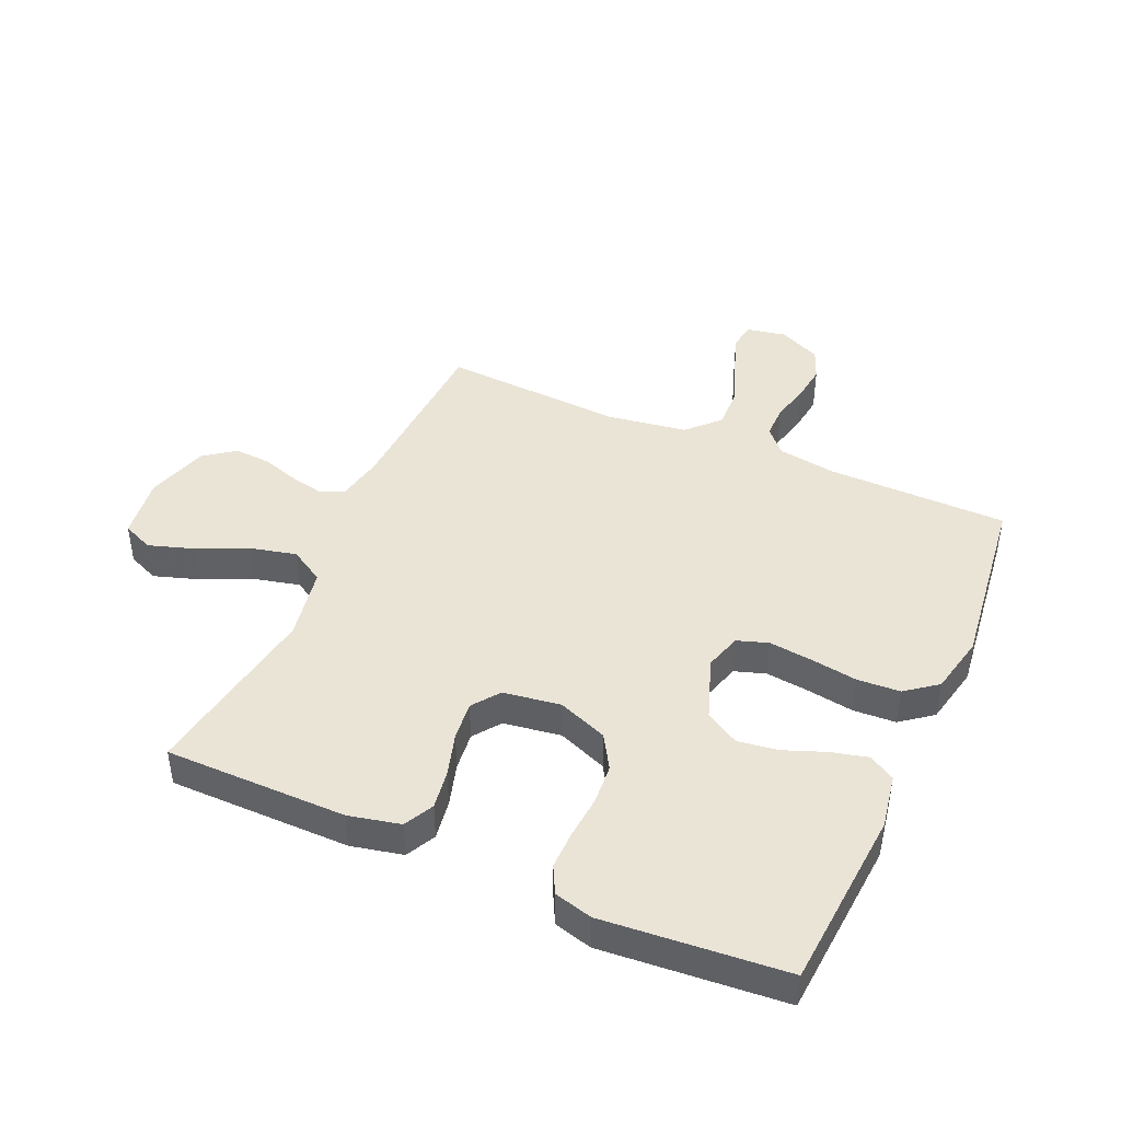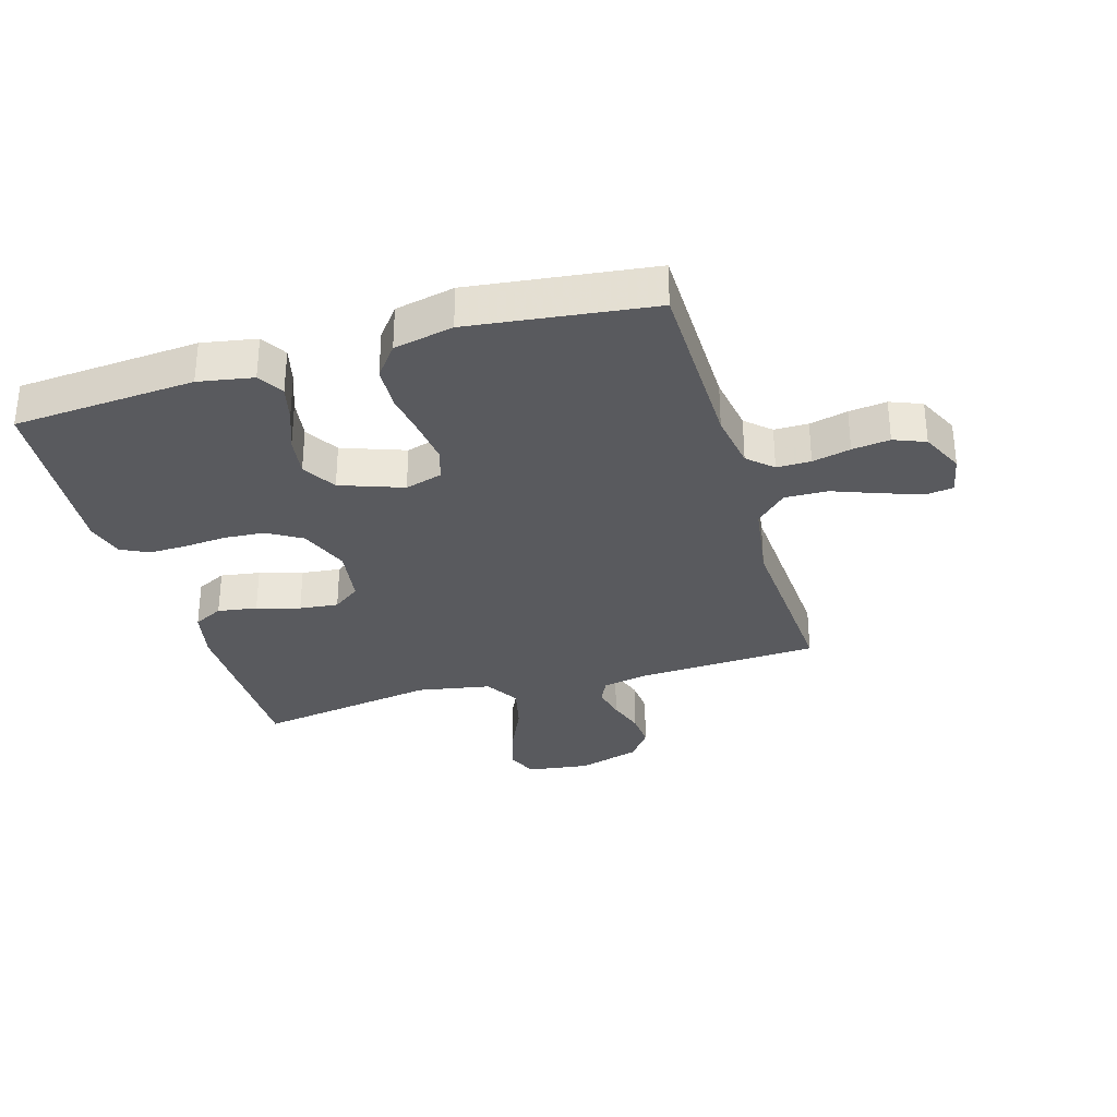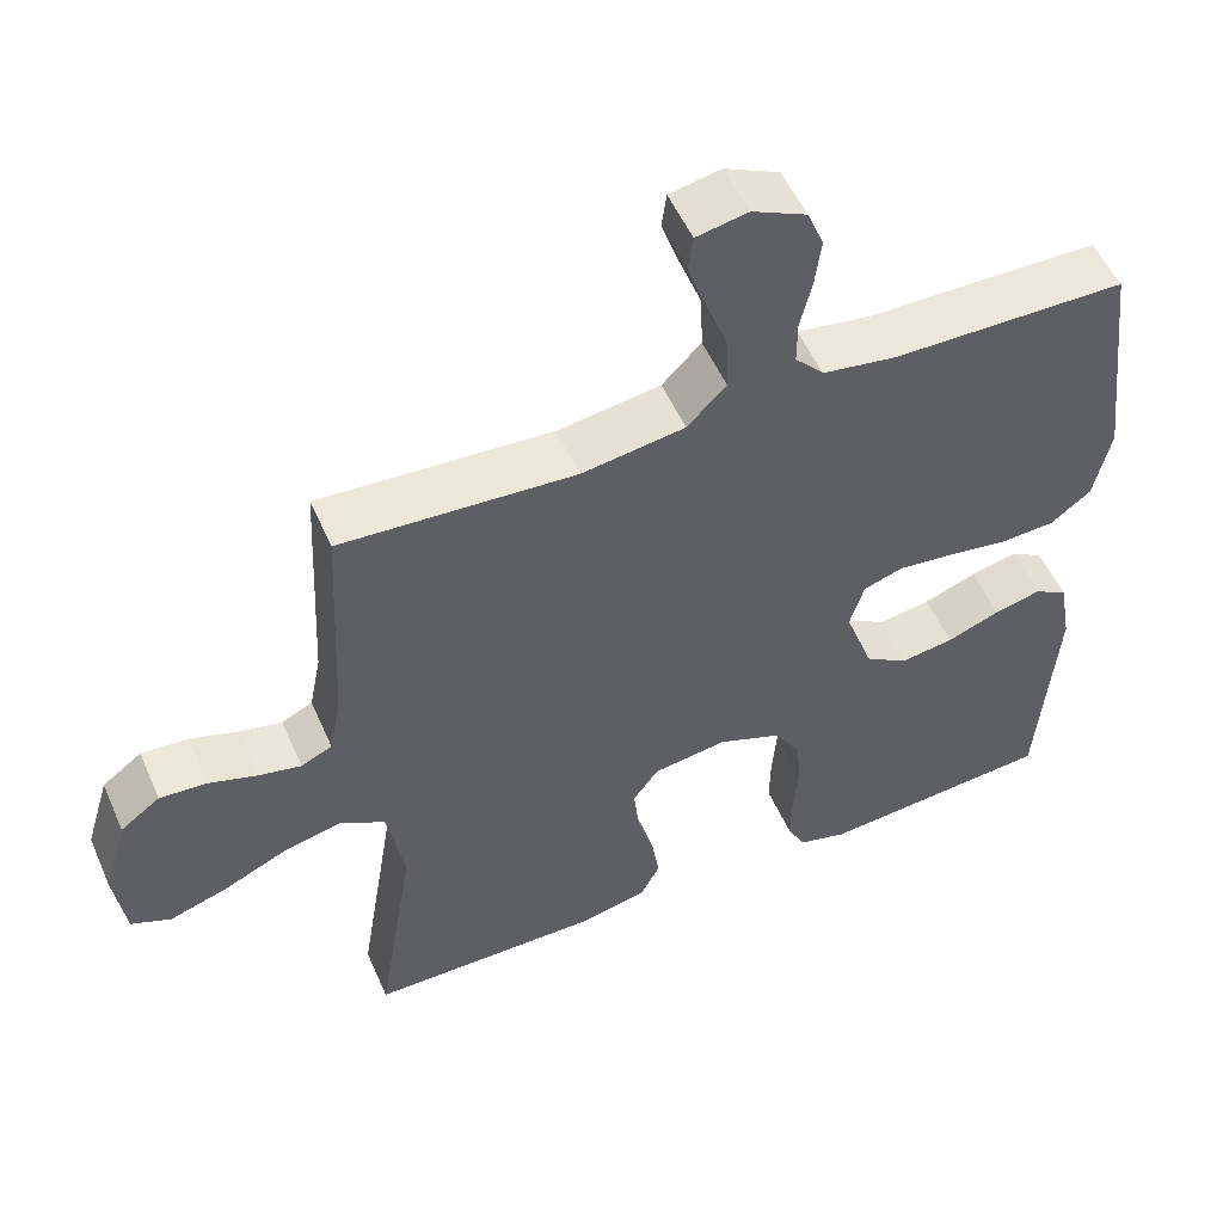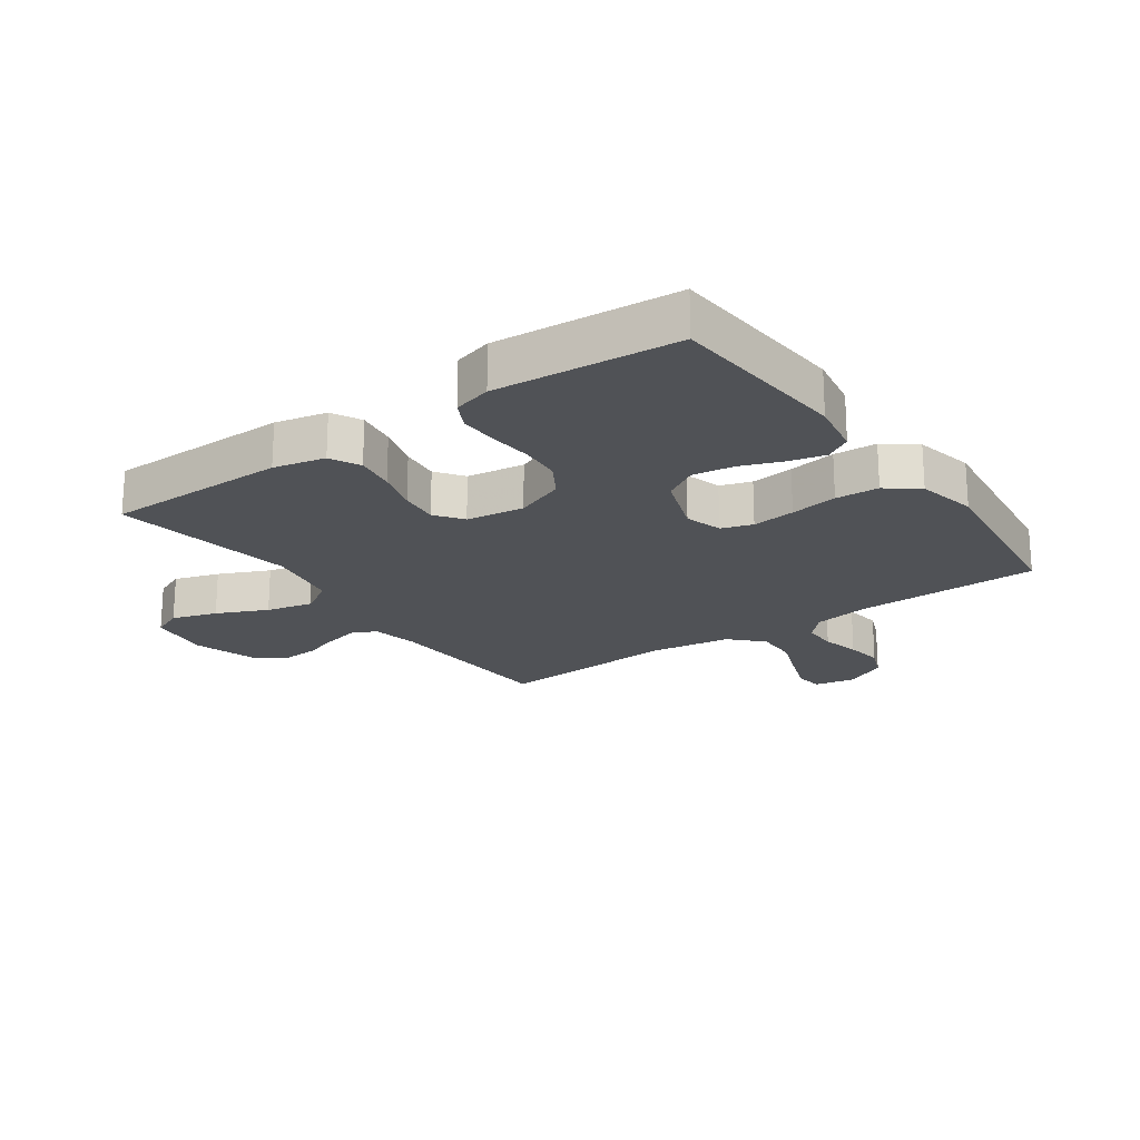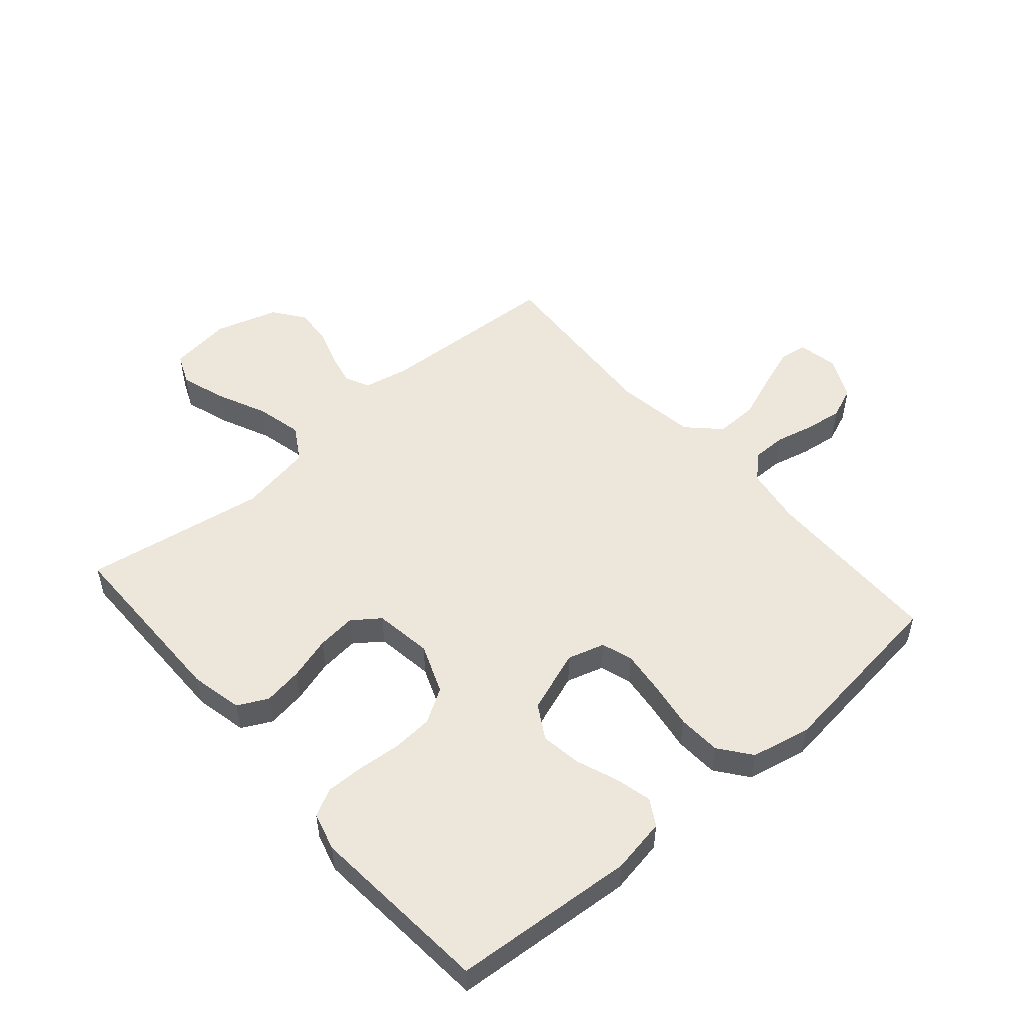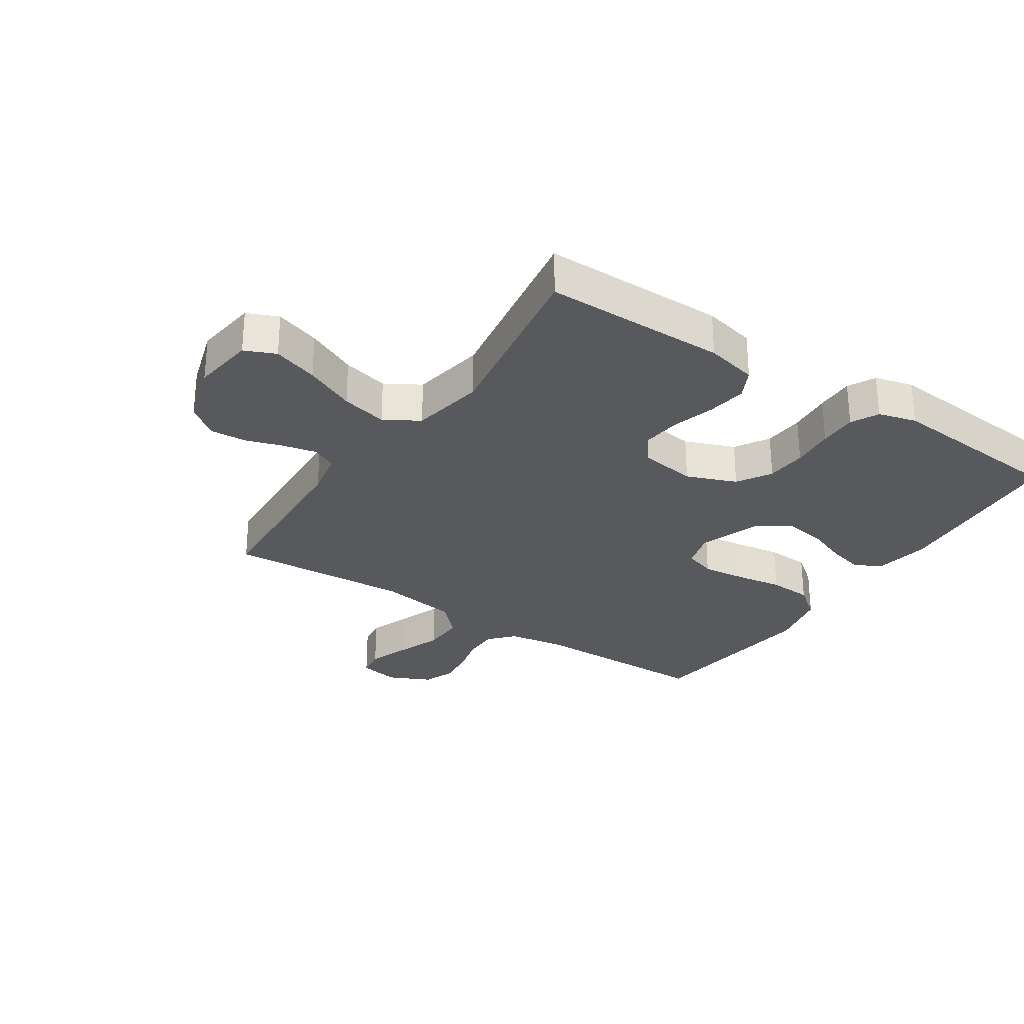
<metadata>
{"format":"obj","ext":"obj","renderer":"f3d","projection":"perspective","resolution":1024,"background":"white","views":[{"elev":43.7,"azim":-156.1,"up":"+Y"},{"elev":-31.7,"azim":-73.5,"up":"+Y"},{"elev":53.1,"azim":156.6,"up":"+Z"},{"elev":-20.8,"azim":-144.6,"up":"+Y"},{"elev":51.8,"azim":-130.8,"up":"+Y"},{"elev":-29.0,"azim":146.5,"up":"+Y"}]}
</metadata>
<code>
v 0.5 0.07 -0.5
v 0.2 0.07 -0.501
v 0.115 0.07 -0.482
v 0.09 0.07 -0.433
v 0.1 0.07 -0.368
v 0.121 0.07 -0.297
v 0.128 0.07 -0.233
v 0.095 0.07 -0.188
v 0 0.07 -0.174
v -0.082 0.07 -0.206
v -0.116 0.07 -0.262
v -0.121 0.07 -0.329
v -0.115 0.07 -0.4
v -0.114 0.07 -0.463
v -0.137 0.07 -0.508
v -0.2 0.07 -0.525
v -0.5 0.07 -0.5
v -0.522 0.07 -0.2
v -0.506 0.07 -0.11
v -0.463 0.07 -0.085
v -0.403 0.07 -0.1
v -0.335 0.07 -0.126
v -0.268 0.07 -0.136
v -0.212 0.07 -0.103
v -0.175 0.07 0
v -0.193 0.07 0.061
v -0.244 0.07 0.078
v -0.315 0.07 0.07
v -0.393 0.07 0.058
v -0.464 0.07 0.062
v -0.516 0.07 0.102
v -0.537 0.07 0.2
v -0.5 0.07 0.5
v -0.2 0.07 0.503
v -0.105 0.07 0.518
v -0.068 0.07 0.558
v -0.068 0.07 0.614
v -0.083 0.07 0.677
v -0.091 0.07 0.739
v -0.07 0.07 0.791
v 0 0.07 0.824
v 0.066 0.07 0.811
v 0.072 0.07 0.765
v 0.048 0.07 0.697
v 0.02 0.07 0.623
v 0.018 0.07 0.553
v 0.068 0.07 0.502
v 0.2 0.07 0.482
v 0.5 0.07 0.5
v 0.515 0.07 0.2
v 0.53 0.07 0.124
v 0.57 0.07 0.105
v 0.625 0.07 0.117
v 0.687 0.07 0.137
v 0.747 0.07 0.141
v 0.798 0.07 0.103
v 0.829 0.07 0
v 0.815 0.07 -0.103
v 0.764 0.07 -0.125
v 0.69 0.07 -0.101
v 0.607 0.07 -0.063
v 0.531 0.07 -0.045
v 0.474 0.07 -0.079
v 0.452 0.07 -0.2
v 0.5 0 -0.5
v 0.2 0 -0.501
v 0.115 0 -0.482
v 0.09 0 -0.433
v 0.1 0 -0.368
v 0.121 0 -0.297
v 0.128 0 -0.233
v 0.095 0 -0.188
v 0 0 -0.174
v -0.082 0 -0.206
v -0.116 0 -0.262
v -0.121 0 -0.329
v -0.115 0 -0.4
v -0.114 0 -0.463
v -0.137 0 -0.508
v -0.2 0 -0.525
v -0.5 0 -0.5
v -0.522 0 -0.2
v -0.506 0 -0.11
v -0.463 0 -0.085
v -0.403 0 -0.1
v -0.335 0 -0.126
v -0.268 0 -0.136
v -0.212 0 -0.103
v -0.175 0 0
v -0.193 0 0.061
v -0.244 0 0.078
v -0.315 0 0.07
v -0.393 0 0.058
v -0.464 0 0.062
v -0.516 0 0.102
v -0.537 0 0.2
v -0.5 0 0.5
v -0.2 0 0.503
v -0.105 0 0.518
v -0.068 0 0.558
v -0.068 0 0.614
v -0.083 0 0.677
v -0.091 0 0.739
v -0.07 0 0.791
v 0 0 0.824
v 0.066 0 0.811
v 0.072 0 0.765
v 0.048 0 0.697
v 0.02 0 0.623
v 0.018 0 0.553
v 0.068 0 0.502
v 0.2 0 0.482
v 0.5 0 0.5
v 0.515 0 0.2
v 0.53 0 0.124
v 0.57 0 0.105
v 0.625 0 0.117
v 0.687 0 0.137
v 0.747 0 0.141
v 0.798 0 0.103
v 0.829 0 0
v 0.815 0 -0.103
v 0.764 0 -0.125
v 0.69 0 -0.101
v 0.607 0 -0.063
v 0.531 0 -0.045
v 0.474 0 -0.079
v 0.452 0 -0.2
f 59 60 61
f 58 59 61
f 57 58 61
f 56 57 61
f 55 56 61
f 54 55 61
f 53 54 61
f 52 53 61 62
f 51 52 62 63
f 48 49 50
f 50 51 63
f 48 50 63
f 47 48 63
f 43 44 45
f 42 43 45
f 41 42 45
f 40 41 45
f 39 40 45
f 38 39 45
f 37 38 45
f 36 37 45 46
f 47 63 64
f 46 47 64
f 36 46 64
f 35 36 64
f 32 33 34
f 31 32 34
f 30 31 34
f 29 30 34
f 28 29 34
f 20 21 22
f 19 20 22
f 18 19 22
f 17 18 22
f 16 17 22
f 15 16 22
f 14 15 22
f 13 14 22
f 12 13 22
f 11 12 22 23
f 10 11 23 24
f 4 5 6
f 3 4 6
f 2 3 6
f 1 2 6
f 64 1 6
f 64 6 7
f 35 64 7 8
f 27 28 34 35
f 26 27 35
f 35 8 9
f 26 35 9
f 25 26 9
f 9 10 24 25
f 125 124 123
f 125 123 122
f 125 122 121
f 125 121 120
f 125 120 119
f 125 119 118
f 125 118 117
f 126 125 117 116
f 127 126 116 115
f 114 113 112
f 127 115 114
f 127 114 112
f 127 112 111
f 109 108 107
f 109 107 106
f 109 106 105
f 109 105 104
f 109 104 103
f 109 103 102
f 109 102 101
f 110 109 101 100
f 128 127 111
f 128 111 110
f 128 110 100
f 128 100 99
f 98 97 96
f 98 96 95
f 98 95 94
f 98 94 93
f 98 93 92
f 86 85 84
f 86 84 83
f 86 83 82
f 86 82 81
f 86 81 80
f 86 80 79
f 86 79 78
f 86 78 77
f 86 77 76
f 87 86 76 75
f 88 87 75 74
f 70 69 68
f 70 68 67
f 70 67 66
f 70 66 65
f 70 65 128
f 71 70 128
f 72 71 128 99
f 99 98 92 91
f 99 91 90
f 73 72 99
f 73 99 90
f 73 90 89
f 89 88 74 73
f 1 65 66 2
f 2 66 67 3
f 3 67 68 4
f 4 68 69 5
f 5 69 70 6
f 6 70 71 7
f 7 71 72 8
f 8 72 73 9
f 9 73 74 10
f 10 74 75 11
f 11 75 76 12
f 12 76 77 13
f 13 77 78 14
f 14 78 79 15
f 15 79 80 16
f 16 80 81 17
f 17 81 82 18
f 18 82 83 19
f 19 83 84 20
f 20 84 85 21
f 21 85 86 22
f 22 86 87 23
f 23 87 88 24
f 24 88 89 25
f 25 89 90 26
f 26 90 91 27
f 27 91 92 28
f 28 92 93 29
f 29 93 94 30
f 30 94 95 31
f 31 95 96 32
f 32 96 97 33
f 33 97 98 34
f 34 98 99 35
f 35 99 100 36
f 36 100 101 37
f 37 101 102 38
f 38 102 103 39
f 39 103 104 40
f 40 104 105 41
f 41 105 106 42
f 42 106 107 43
f 43 107 108 44
f 44 108 109 45
f 45 109 110 46
f 46 110 111 47
f 47 111 112 48
f 48 112 113 49
f 49 113 114 50
f 50 114 115 51
f 51 115 116 52
f 52 116 117 53
f 53 117 118 54
f 54 118 119 55
f 55 119 120 56
f 56 120 121 57
f 57 121 122 58
f 58 122 123 59
f 59 123 124 60
f 60 124 125 61
f 61 125 126 62
f 62 126 127 63
f 63 127 128 64
f 64 128 65 1

</code>
